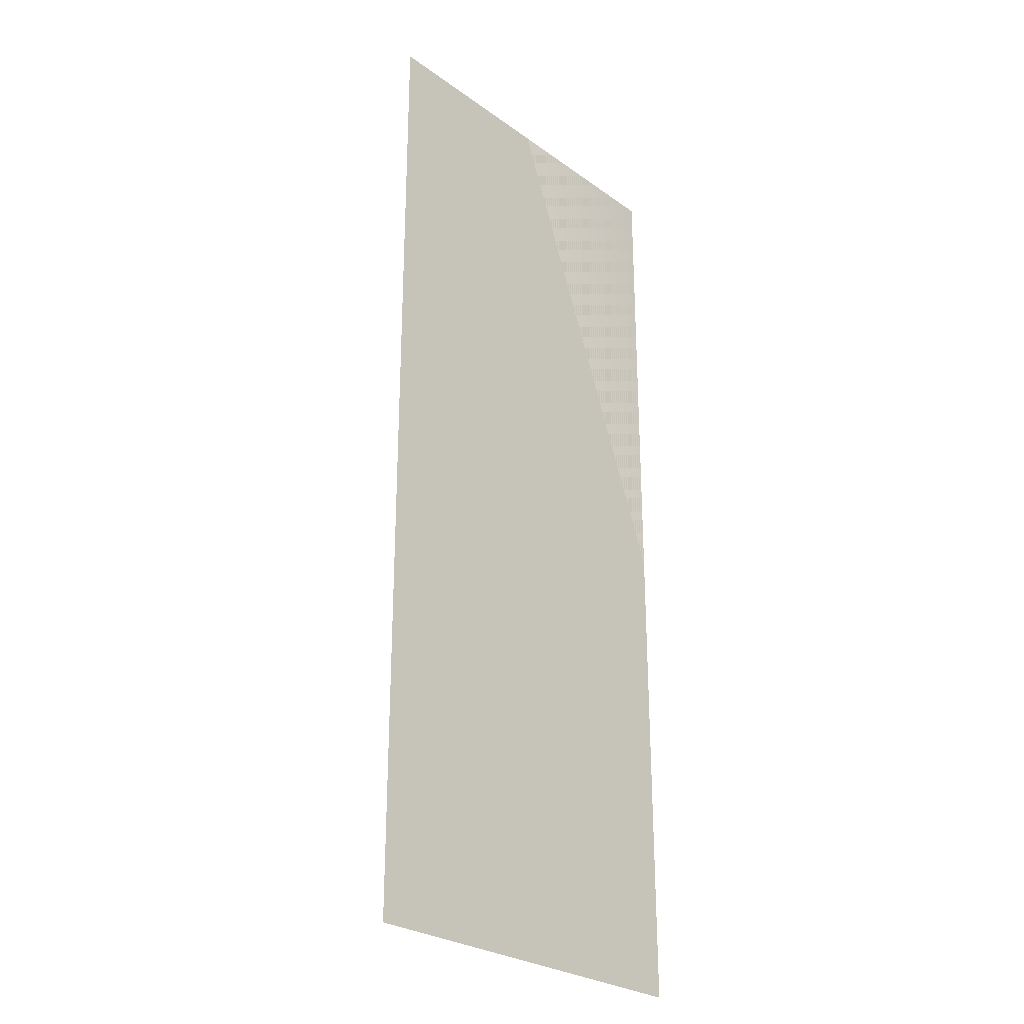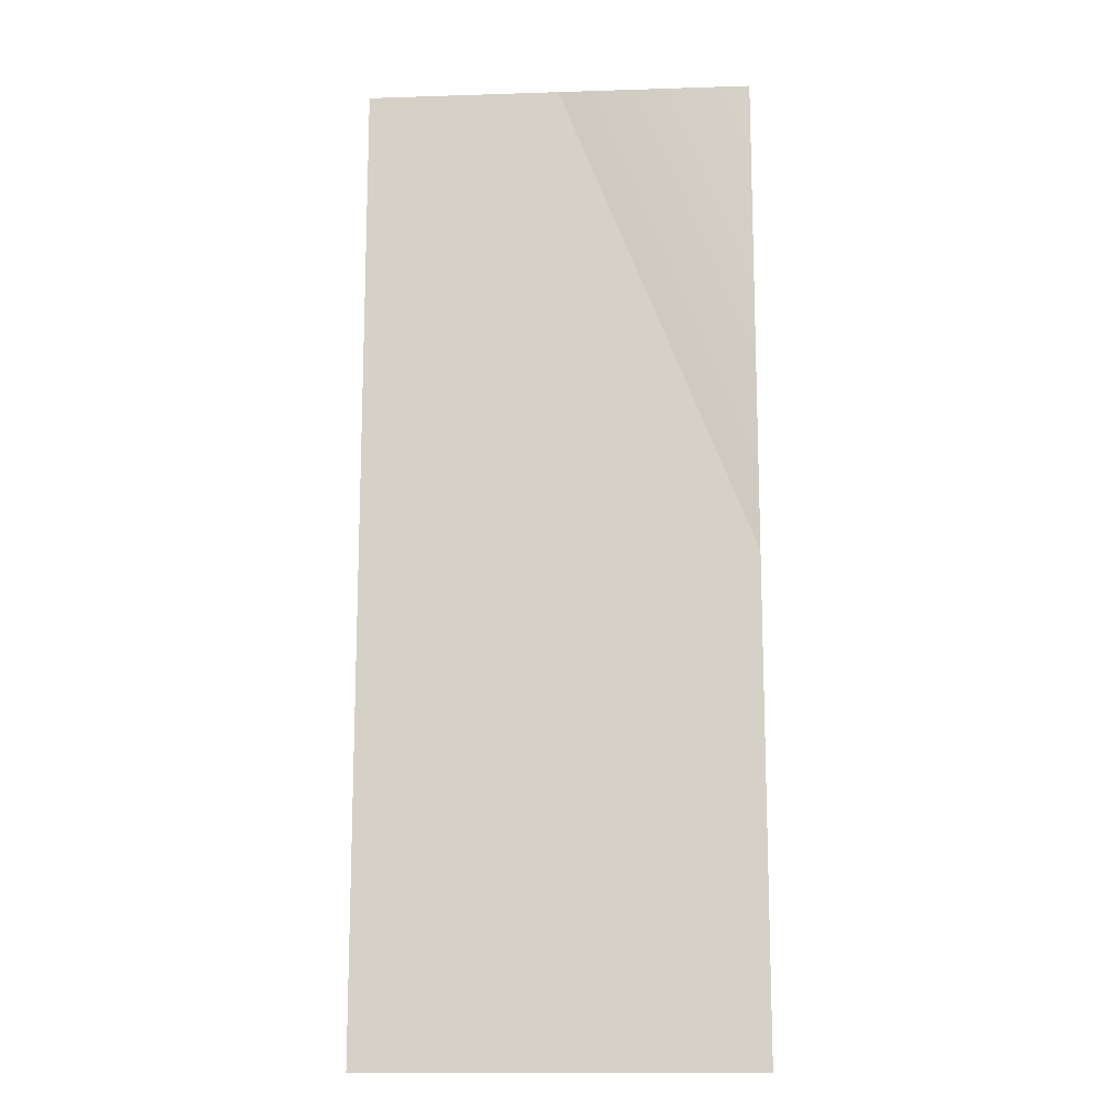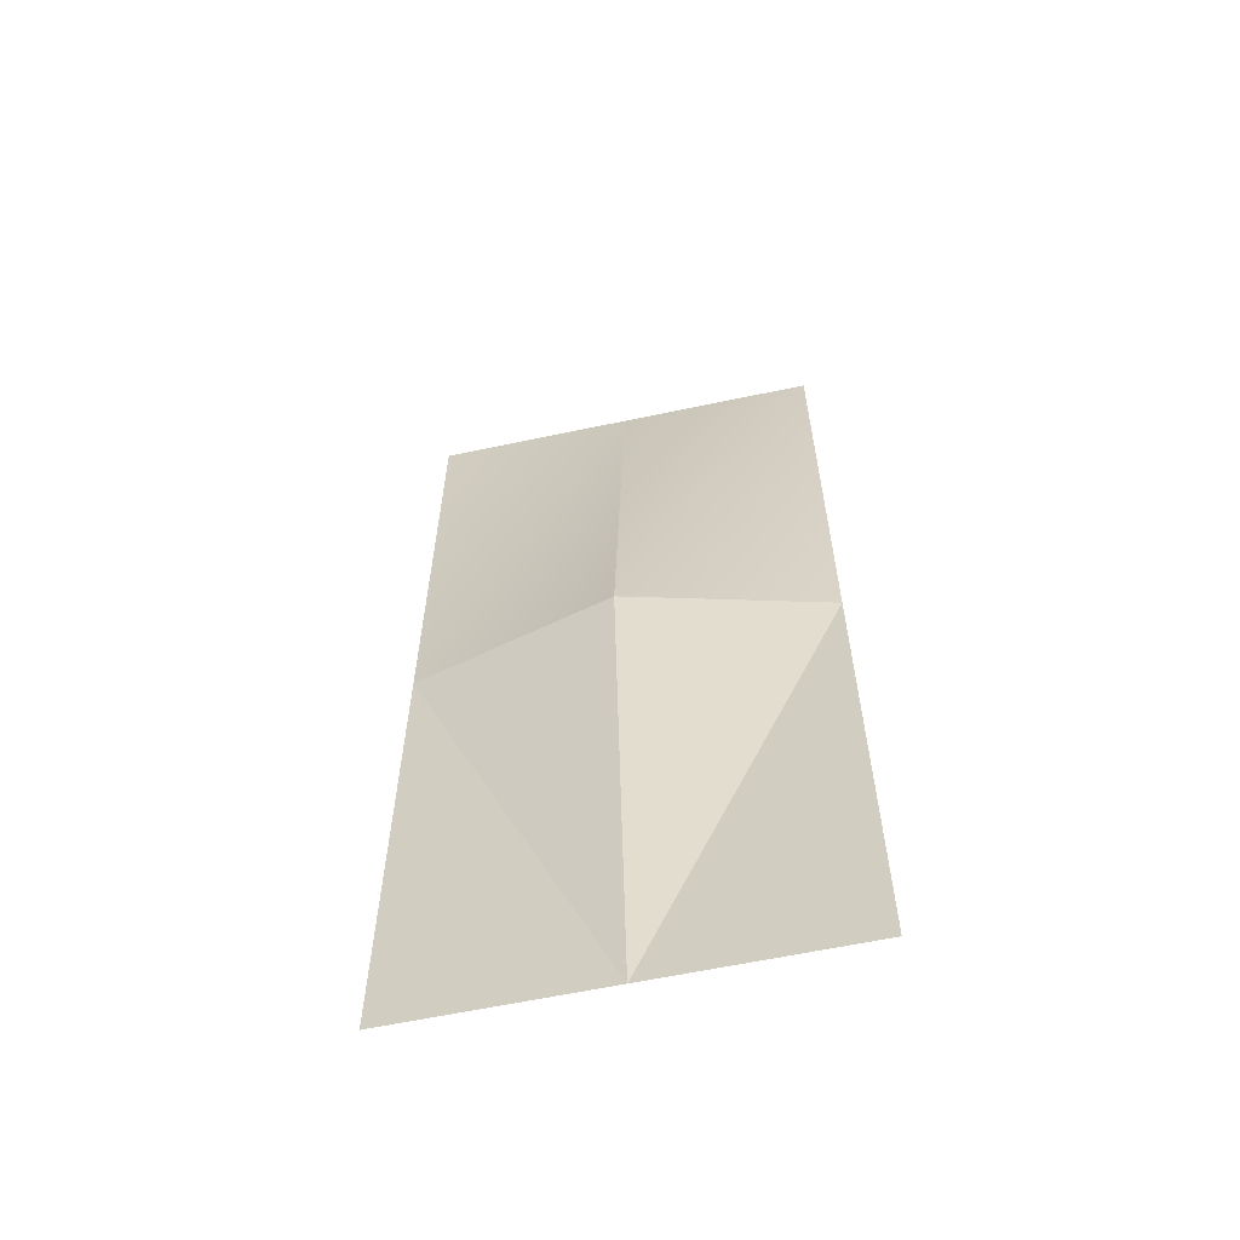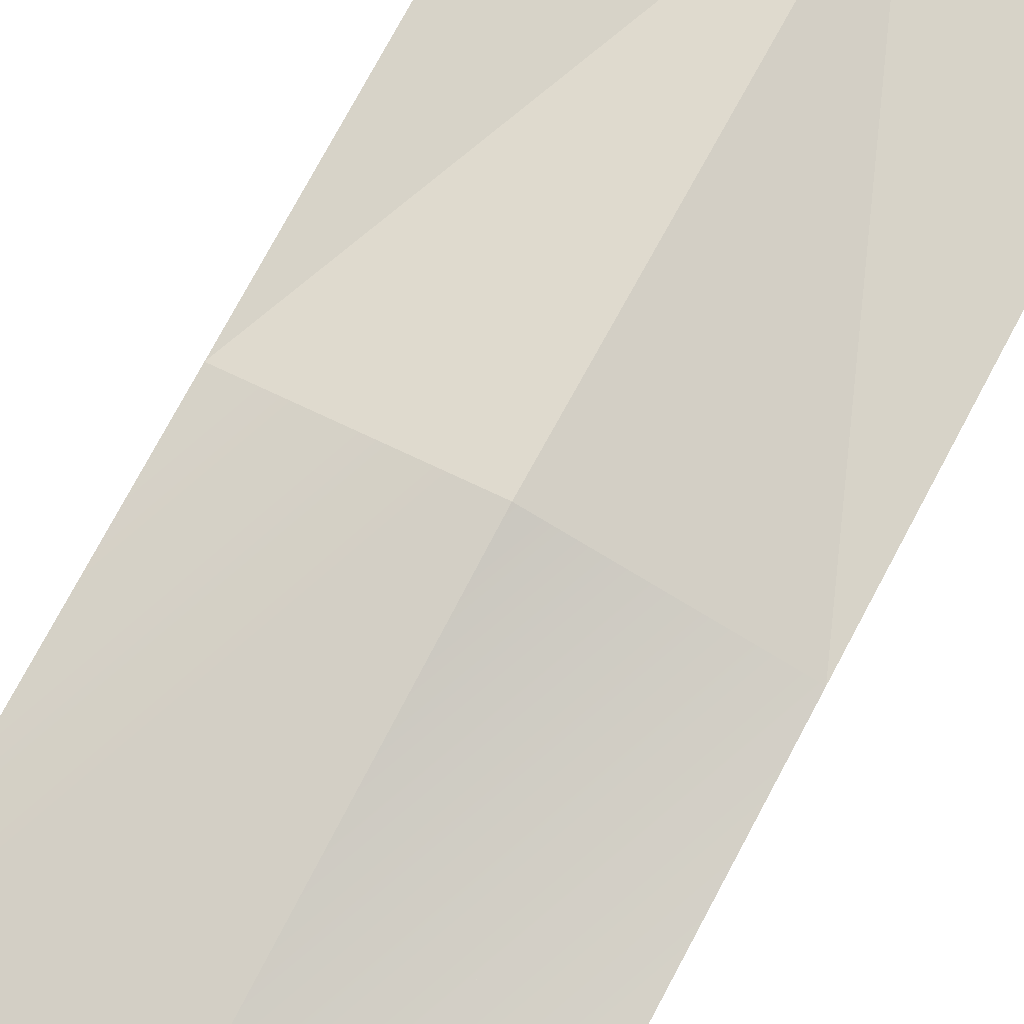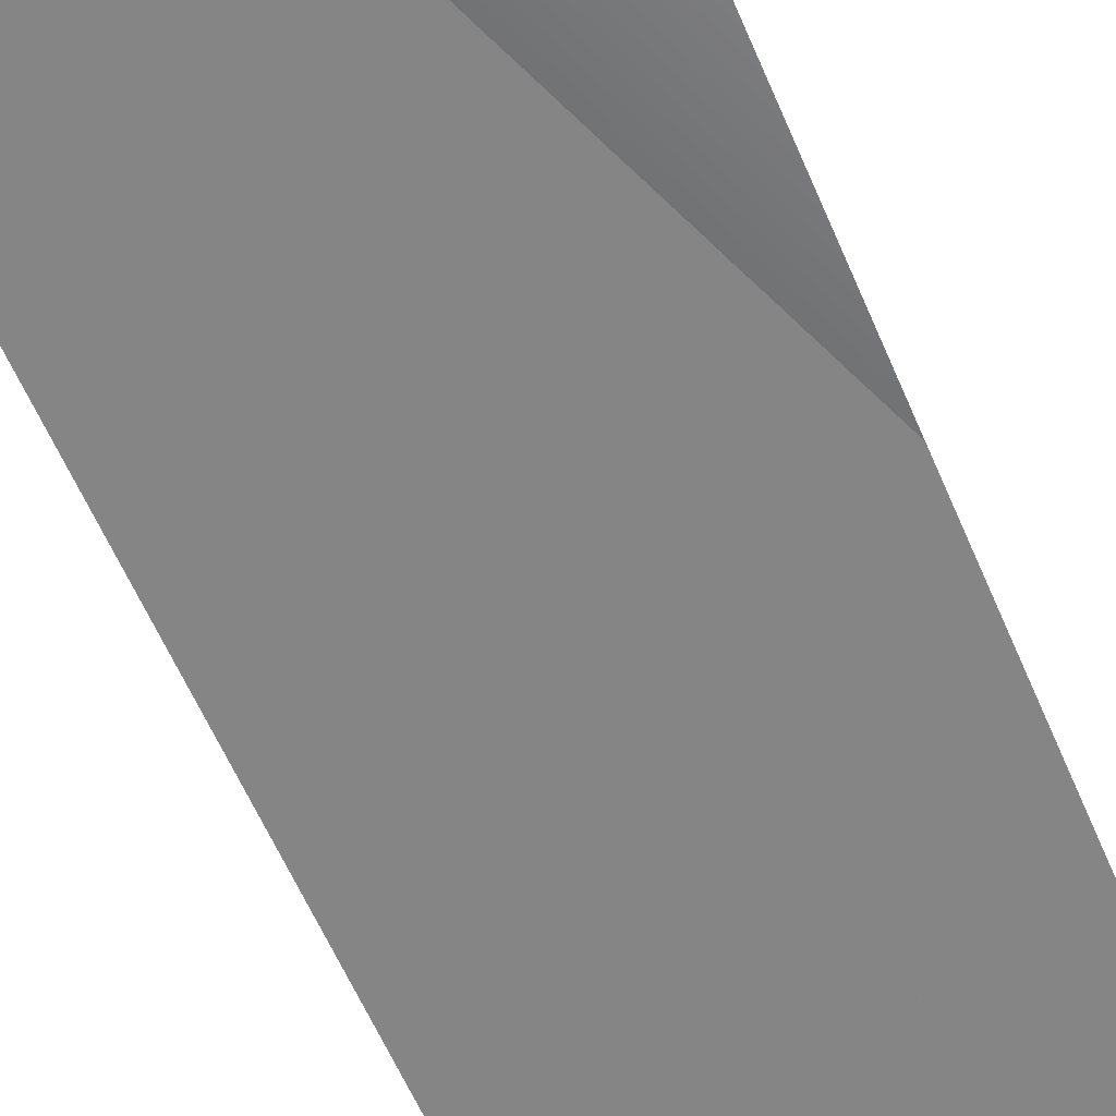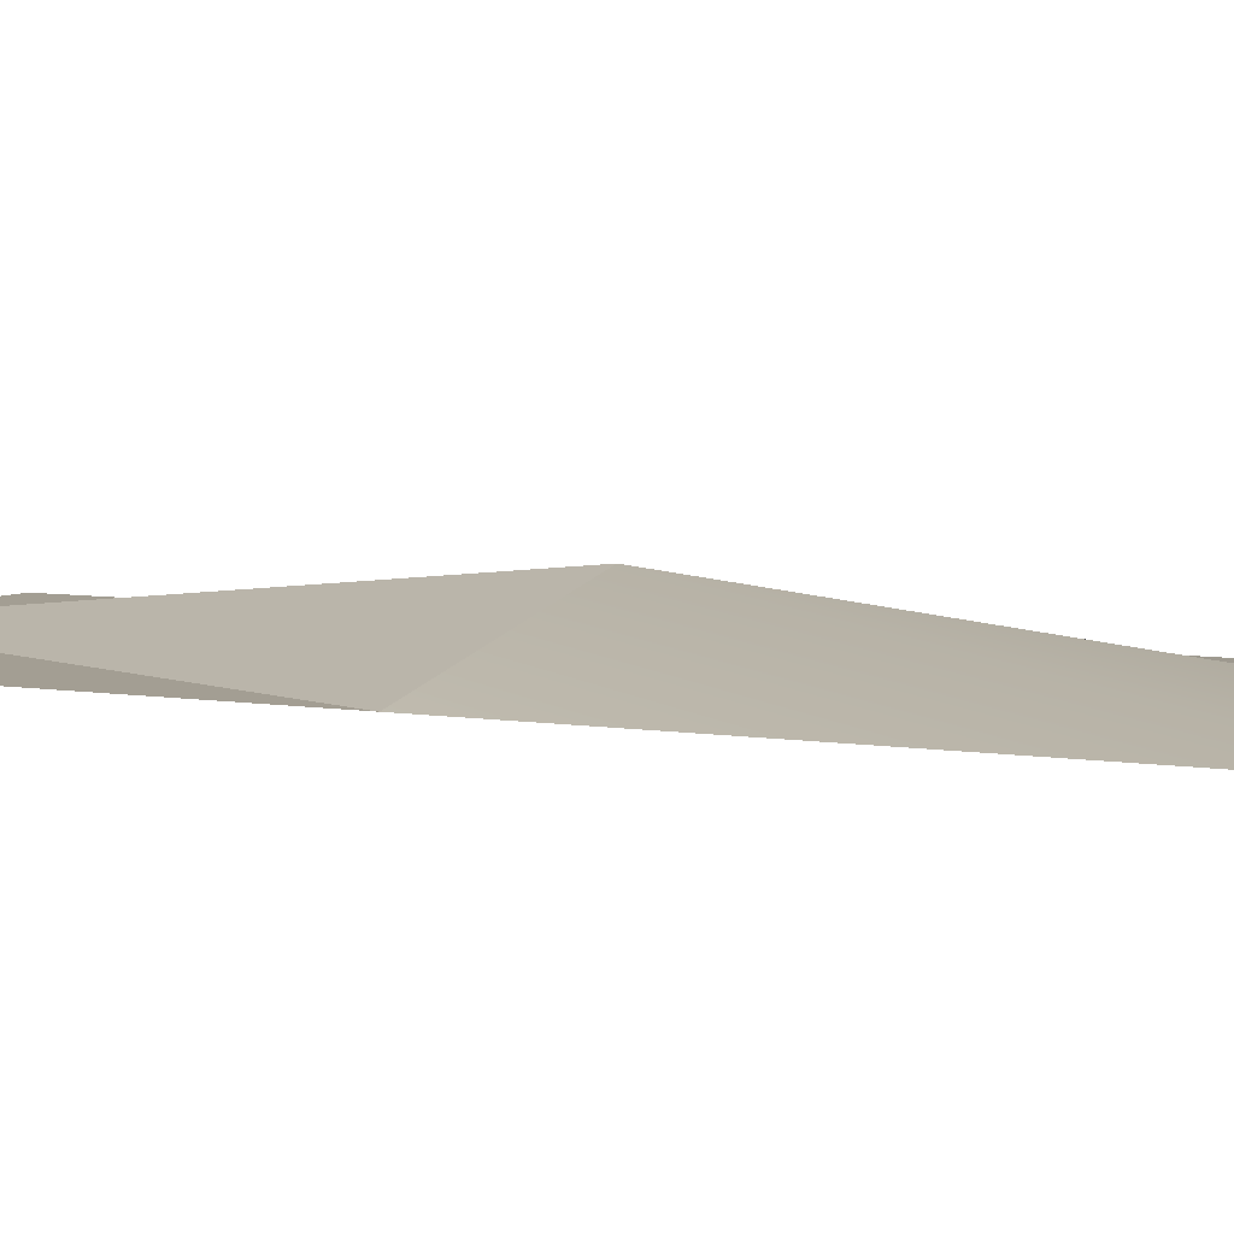
<metadata>
{"format":"obj","ext":"obj","renderer":"f3d","projection":"perspective","resolution":1024,"background":"white","views":[{"elev":-27.2,"azim":132.3,"up":"+Y"},{"elev":-13.9,"azim":-175.9,"up":"+Y"},{"elev":-61.2,"azim":12.2,"up":"+Y"},{"elev":76.6,"azim":-151.8,"up":"+Z"},{"elev":-61.7,"azim":-156.6,"up":"+Z"},{"elev":5.2,"azim":120.5,"up":"+Z"}]}
</metadata>
<code>
o Battery-Type-0-Debris-Panel-0
g Battery-Type-0-Debris-Panel-0
v 0.2 0 -0.025
v 0.2 0.5 -0.025
v 0 0.5 -0.025
v 0 0 0.025
v -0.2 0.5 -0.025
v -0.2 0 -0.025
v 0 -0.5 -0.025
v -0.2 -0.5 -0.025
v 0.2 -0.5 -0.025
f 7 6 4
f 7 8 6
f 9 7 1
f 7 4 1
f 3 1 2
f 6 8 7
f 7 9 1
f 6 7 1
f 1 3 6
f 3 5 6
f 4 3 2
f 2 1 4
f 6 5 3
f 3 4 6

</code>
